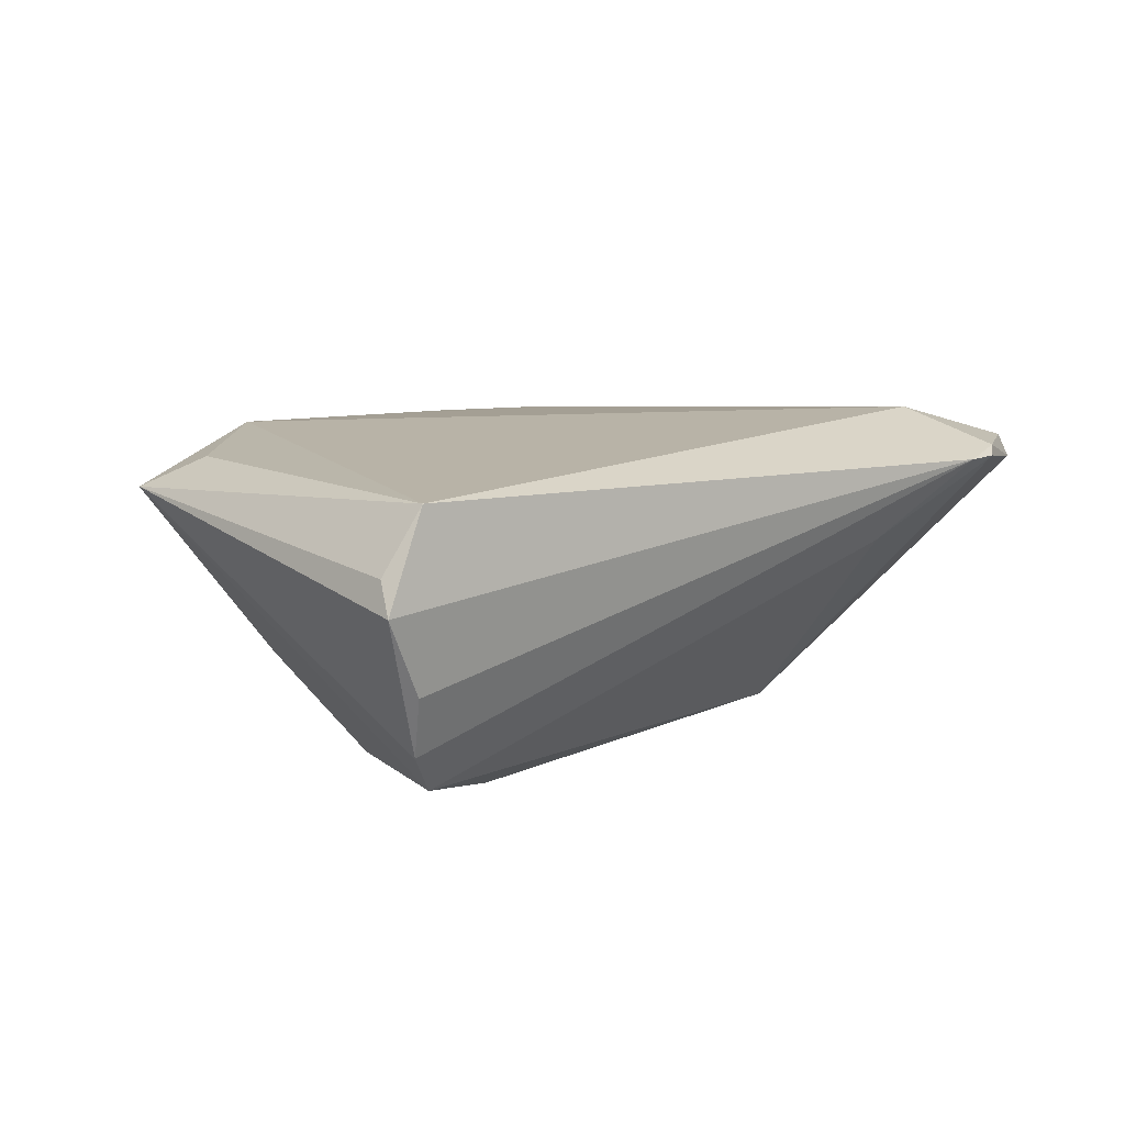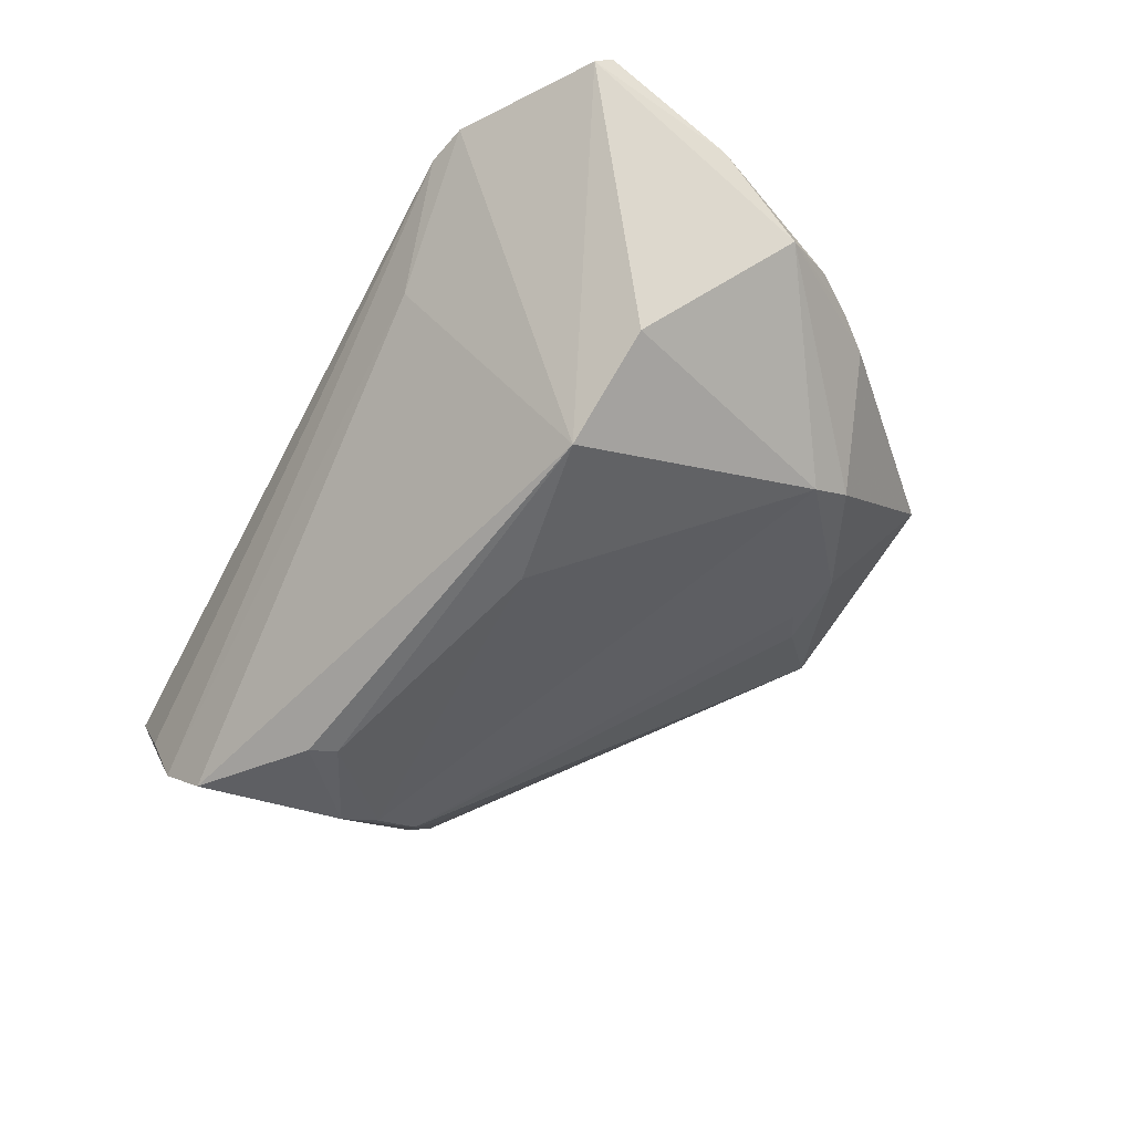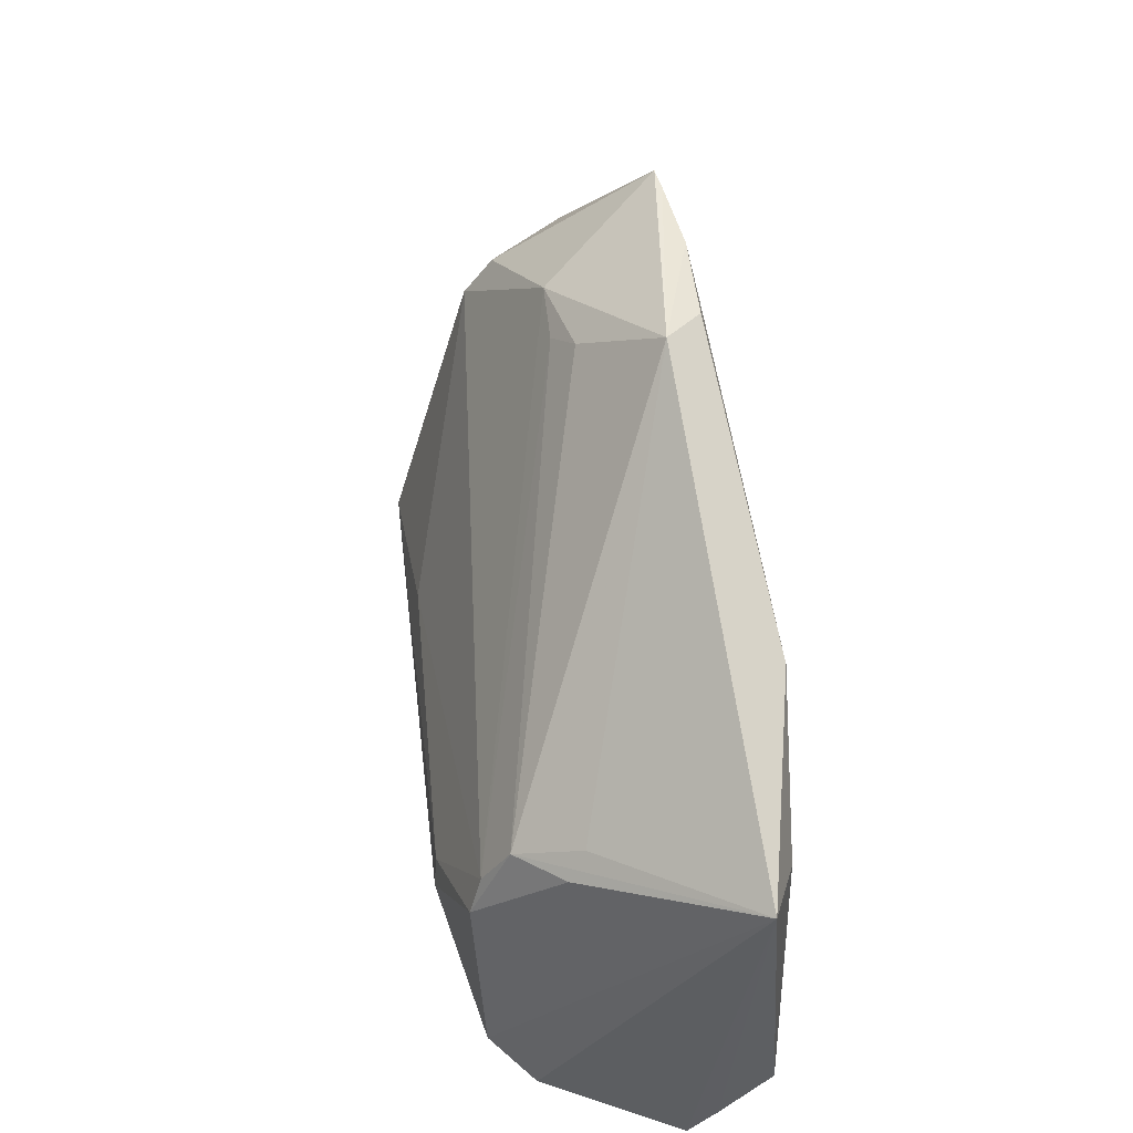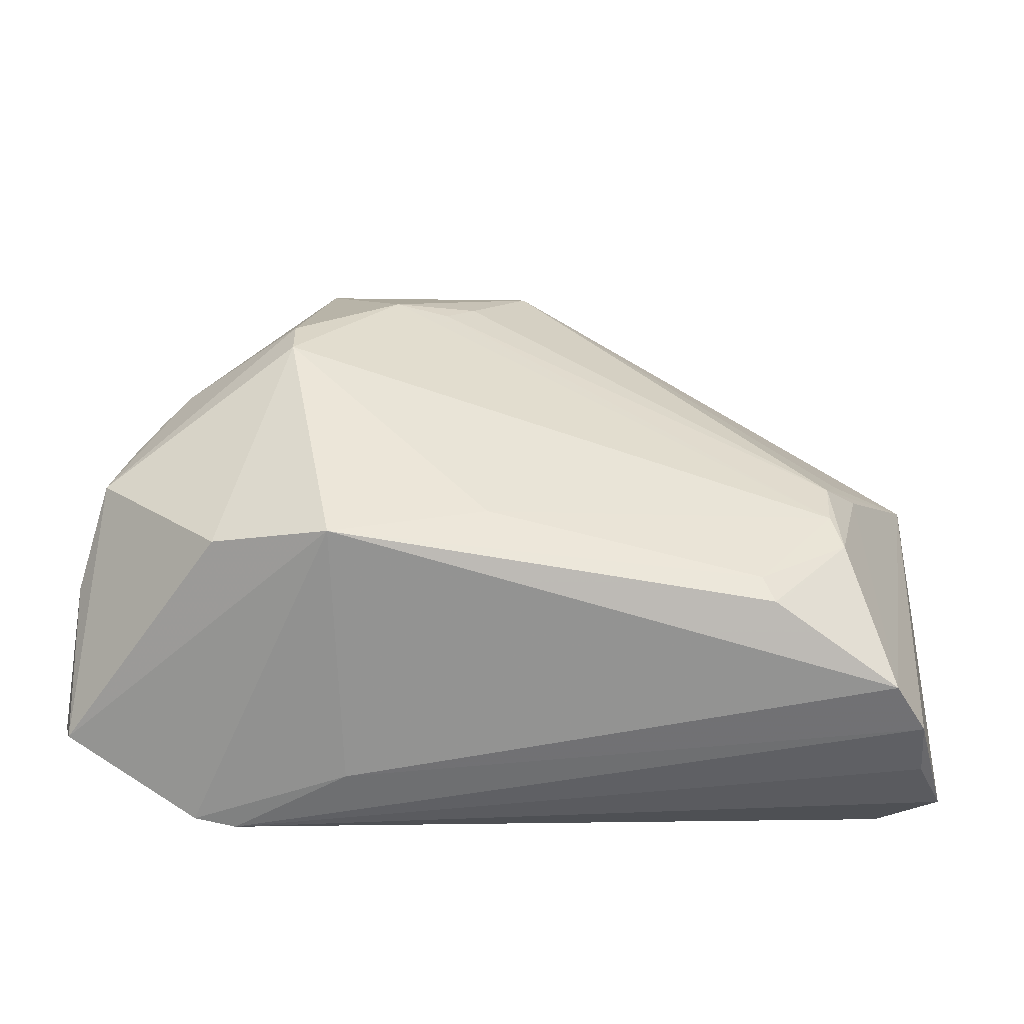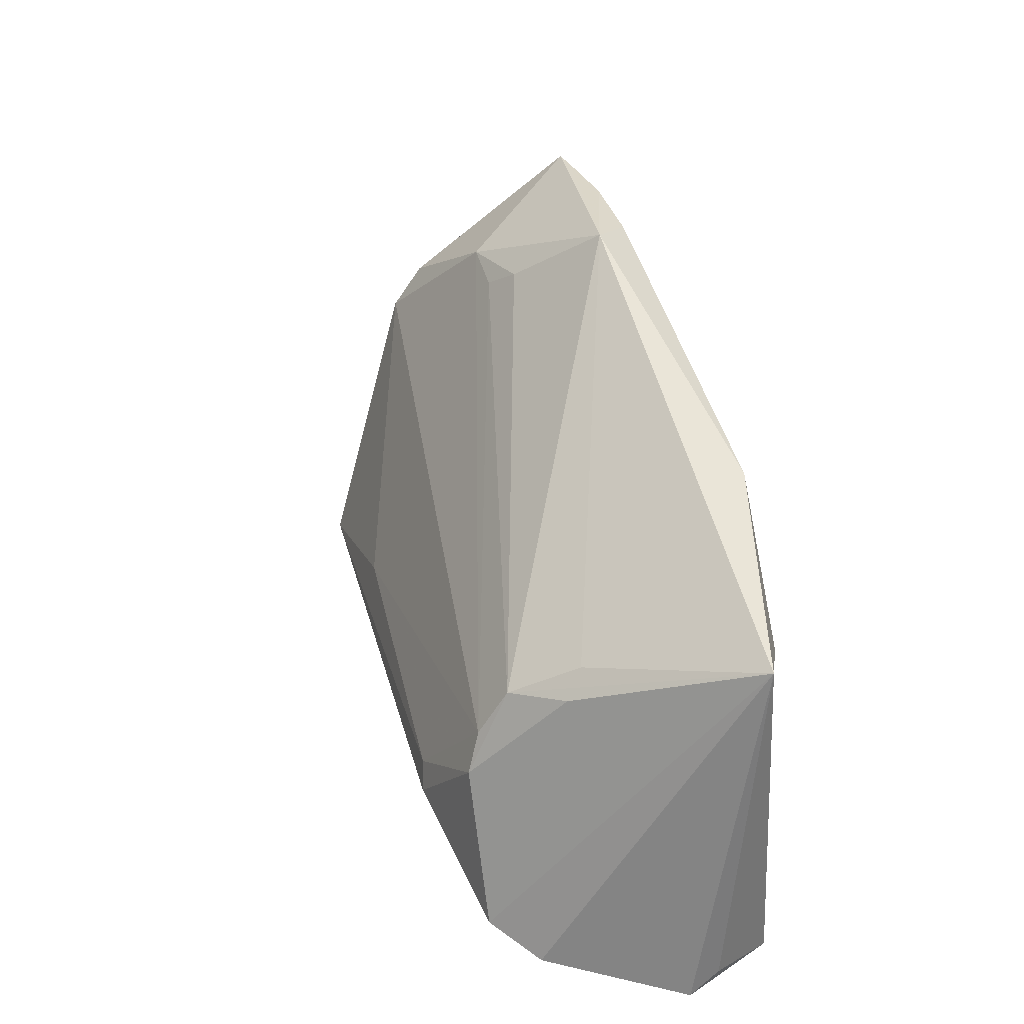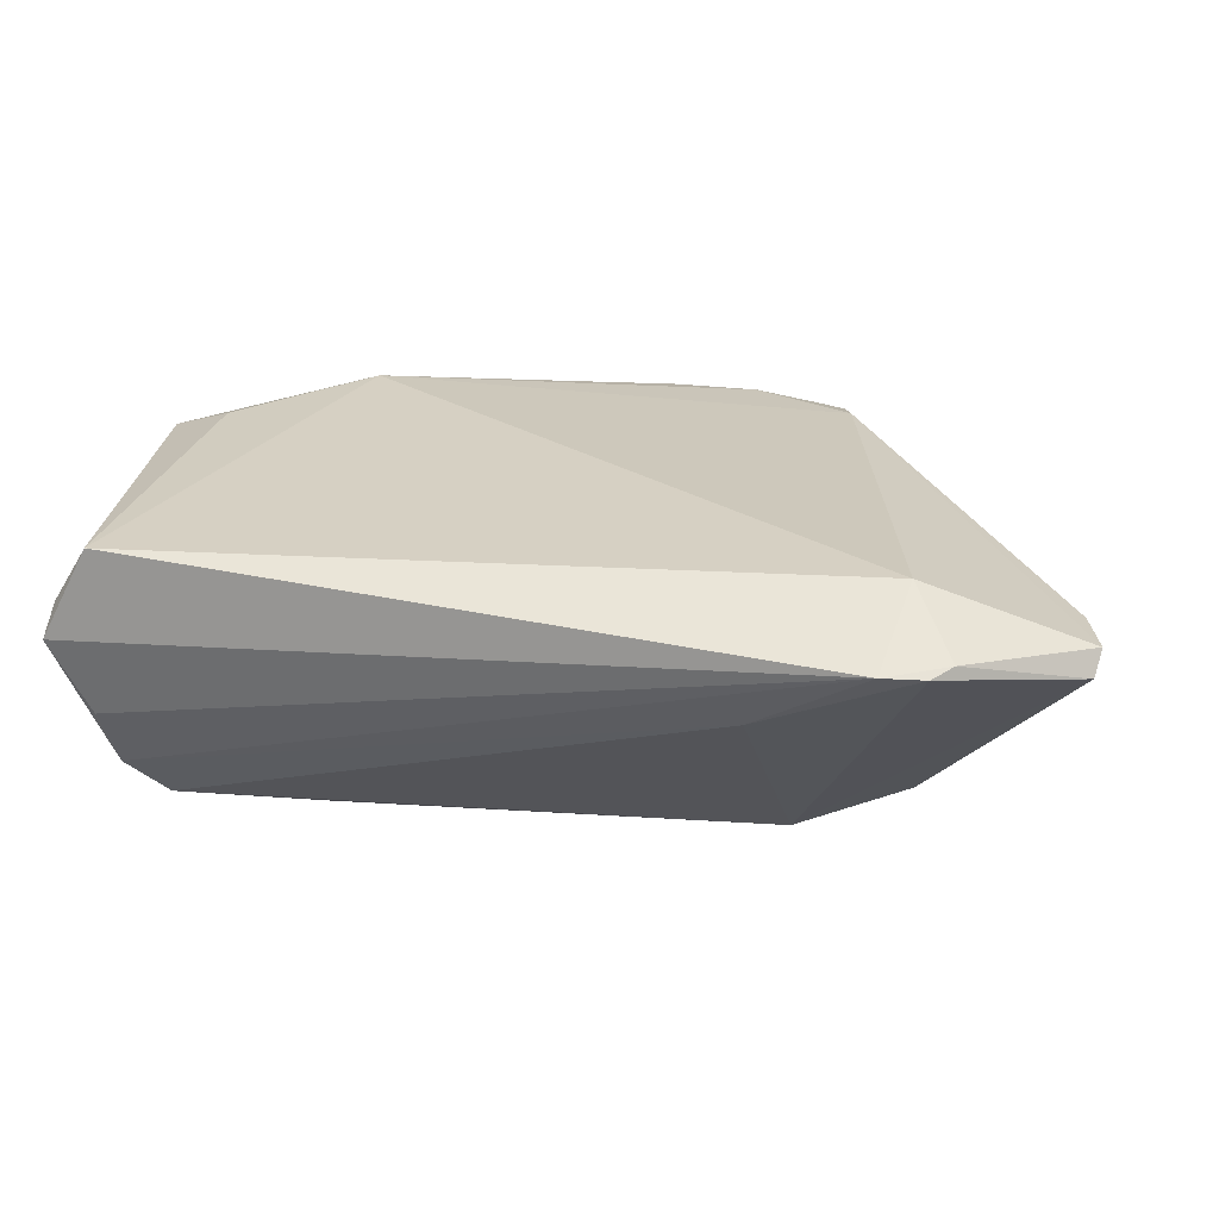
<metadata>
{"format":"obj","ext":"obj","renderer":"f3d","projection":"perspective","resolution":1024,"background":"white","views":[{"elev":12.8,"azim":-42.8,"up":"+Z"},{"elev":-60.2,"azim":59.5,"up":"+Z"},{"elev":49.7,"azim":-95.3,"up":"+Y"},{"elev":-26.4,"azim":174.8,"up":"+Y"},{"elev":30.4,"azim":-103.0,"up":"+Y"},{"elev":26.5,"azim":10.2,"up":"+Z"}]}
</metadata>
<code>
v 0.02039 0.03722 0.01213
v -0.03831 -0.00971 -0.01376
v 0.02276 -0.01261 -0.01861
v 0.0325 -0.03732 0.01388
v -0.02881 -0.01872 -0.01728
v 0.04088 0.01606 0.003222
v 0.044 0.01181 0.002811
v -0.00247 0.03732 0.009845
v 0.0231 0.03732 0.0116
v 0.004934 0.02999 0.001386
v -0.03787 6.704e-05 -0.00927
v 0.0528 -0.01021 0.005506
v 0.04583 0.004347 0.006977
v 0.01942 -0.03344 0.005341
v 0.02425 0.03116 0.0135
v -0.04906 -0.03243 -0.0006563
v 0.05223 -0.01742 0.01221
v 0.05371 -0.02553 0.01314
v 0.04742 0.006428 0.001764
v 0.01204 0.03675 0.01363
v -0.05262 -0.0313 0.01168
v 0.03601 -0.01178 -0.01282
v 0.05103 -0.008834 0.008496
v 0.02786 0.02164 -0.005925
v -0.04254 0.00128 -0.003713
v 0.008551 0.02755 -0.0009232
v 0.03483 -0.02474 0.01861
v 0.001952 0.03612 0.01394
v 0.03742 -0.03646 0.01365
v -0.04647 0.007289 0.01792
v 0.01495 0.0289 -0.0011
v 0.02796 0.01695 -0.009208
v -0.04823 -0.03242 0.01861
v -0.05371 0.009513 0.01516
v -0.04776 -0.03002 -0.007631
v 0.03972 -0.0347 0.01451
v 0.004397 -0.008466 -0.01697
v -0.04363 -0.027 -0.0127
v -0.05346 -0.03341 0.008205
v 0.04146 0.01132 0.007641
v 0.0531 -0.02758 0.01062
v -0.03184 0.02059 0.01861
v -0.02748 -0.01553 -0.01695
v -0.04094 0.004322 -0.001848
v 0.04992 0.0002976 -0.001583
v -0.03713 -0.005281 -0.01239
v -0.03004 -0.01812 -0.01685
f 27 15 42
f 28 8 42
f 42 8 34
f 18 15 27
f 3 38 5
f 39 34 35
f 34 38 35
f 25 34 11
f 25 38 34
f 14 38 3
f 3 29 14
f 14 35 38
f 11 34 44
f 44 8 11
f 34 8 44
f 11 8 10
f 10 8 31
f 21 34 39
f 4 14 29
f 35 14 4
f 28 42 20
f 20 42 15
f 20 8 28
f 27 42 33
f 33 4 27
f 39 4 33
f 34 21 33
f 33 21 39
f 36 18 27
f 27 4 36
f 36 4 29
f 41 29 3
f 41 36 29
f 18 36 41
f 47 5 38
f 37 32 3
f 11 10 26
f 26 10 31
f 31 8 9
f 39 35 16
f 16 4 39
f 35 4 16
f 30 42 34
f 34 33 30
f 30 33 42
f 15 18 17
f 17 9 15
f 45 41 22
f 22 41 3
f 22 32 45
f 3 32 22
f 12 41 45
f 18 41 12
f 12 17 18
f 3 5 43
f 43 37 3
f 24 32 31
f 31 9 24
f 45 32 24
f 8 20 1
f 1 9 8
f 1 20 15
f 15 9 1
f 40 17 13
f 9 17 40
f 13 17 23
f 17 12 23
f 2 47 38
f 5 47 2
f 2 43 5
f 2 25 11
f 38 25 2
f 32 37 46
f 37 43 46
f 43 2 46
f 46 2 11
f 31 32 46
f 11 26 46
f 46 26 31
f 45 24 6
f 6 24 9
f 9 40 7
f 7 6 9
f 7 40 13
f 45 6 7
f 19 7 13
f 13 23 19
f 19 23 12
f 19 12 45
f 45 7 19

</code>
